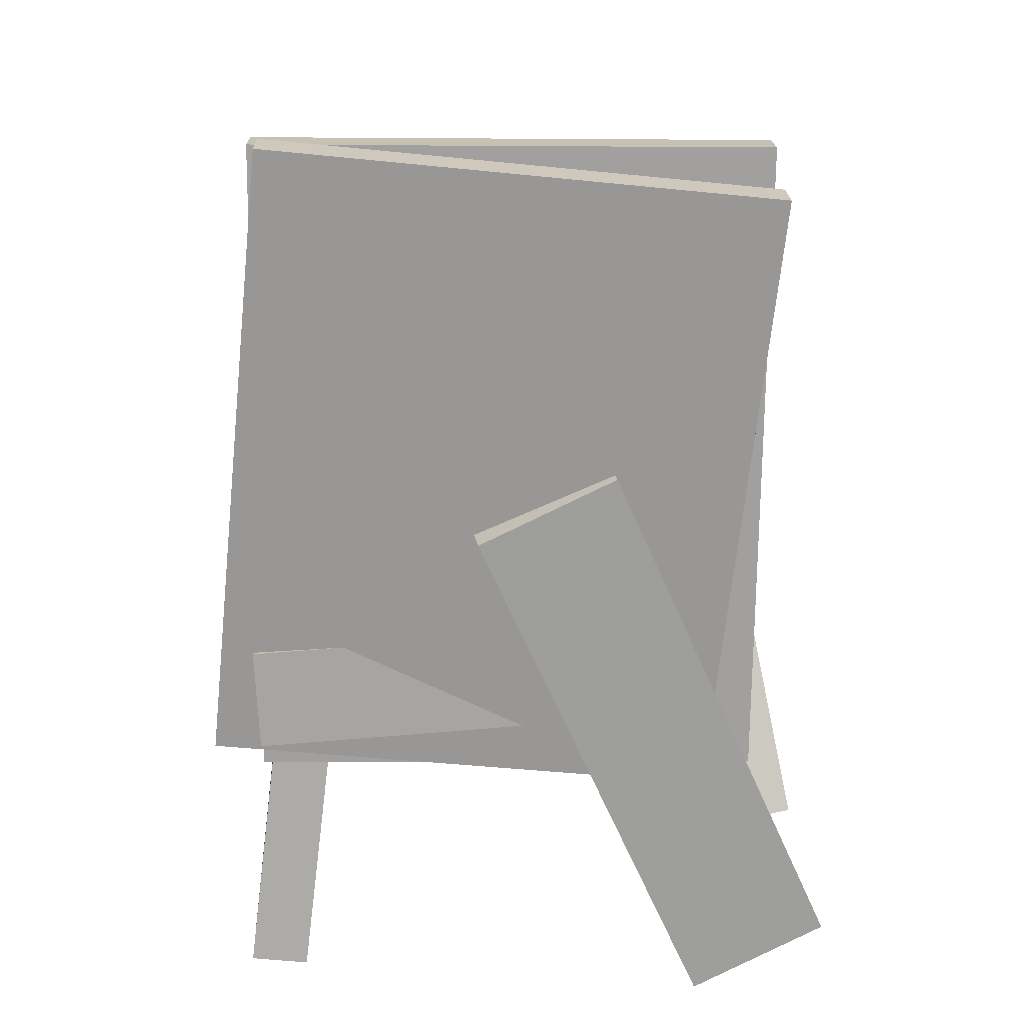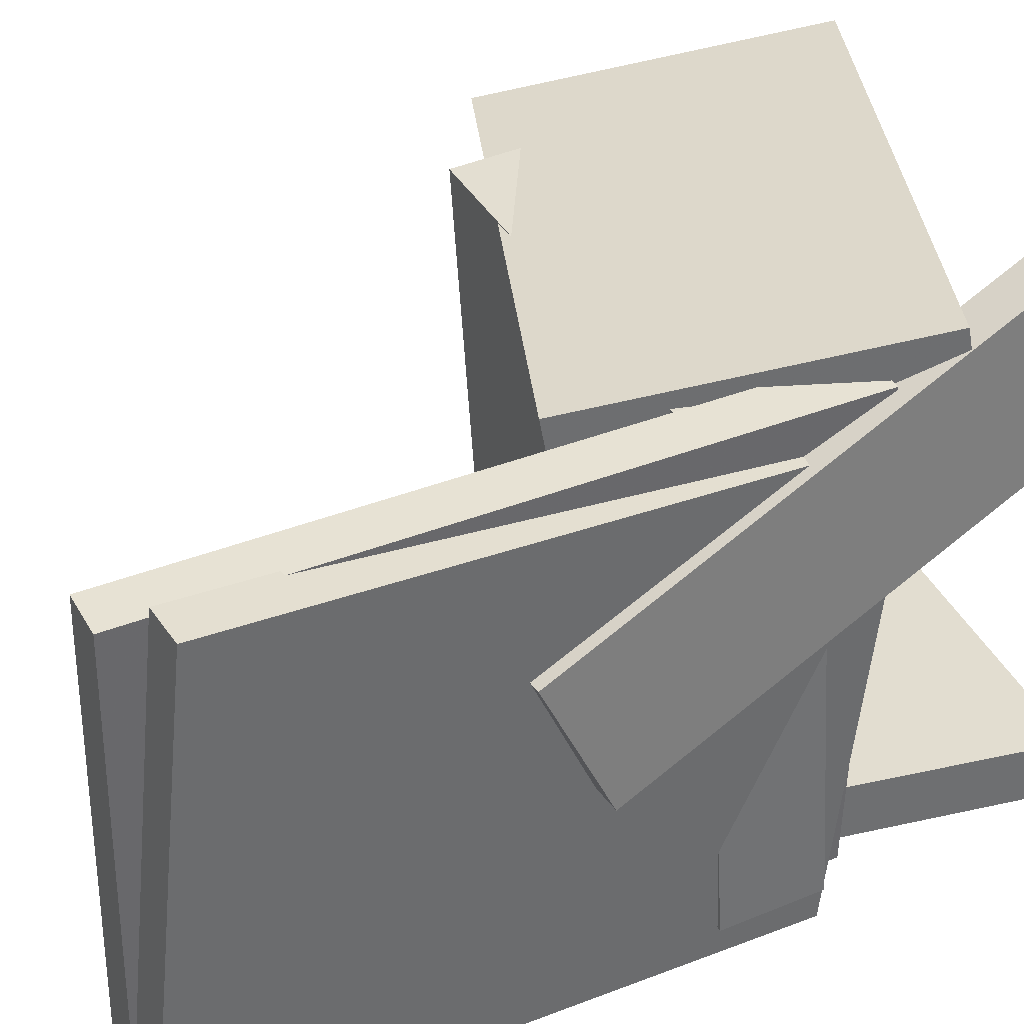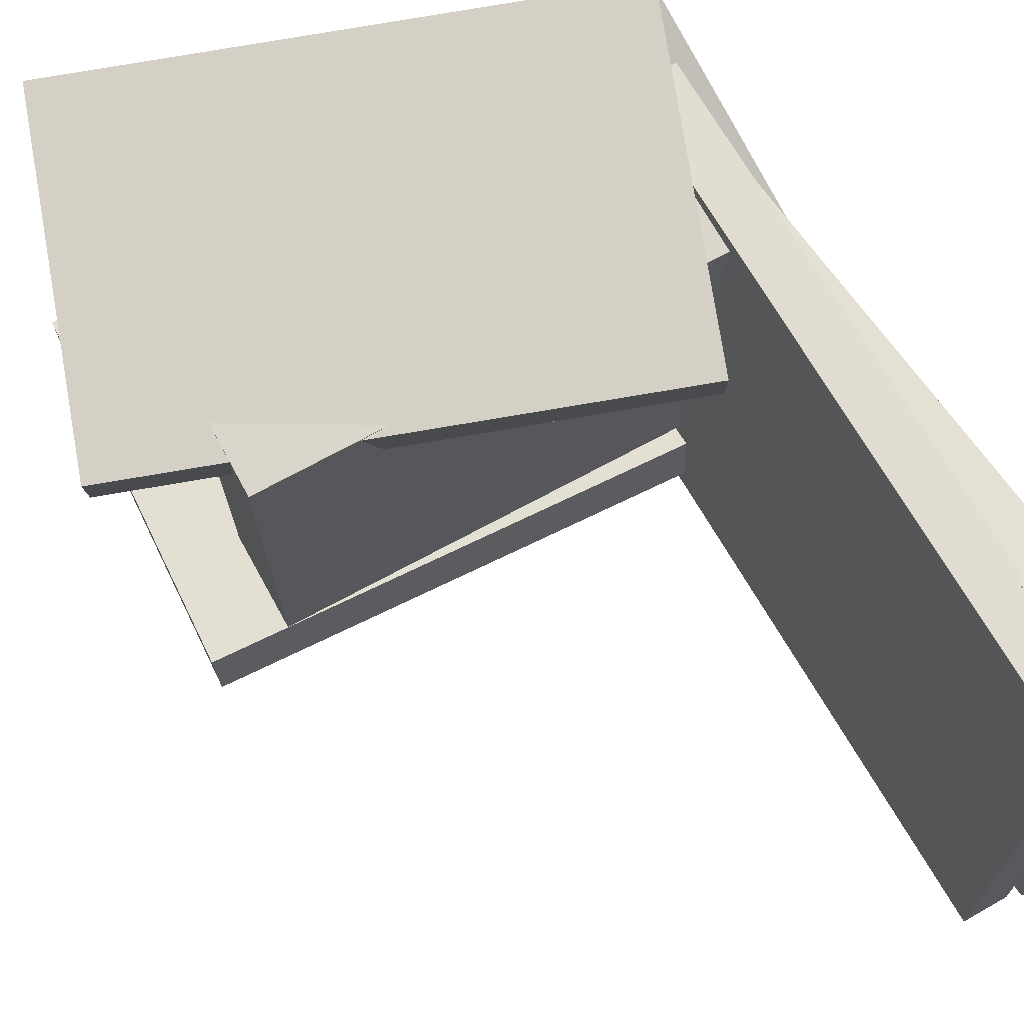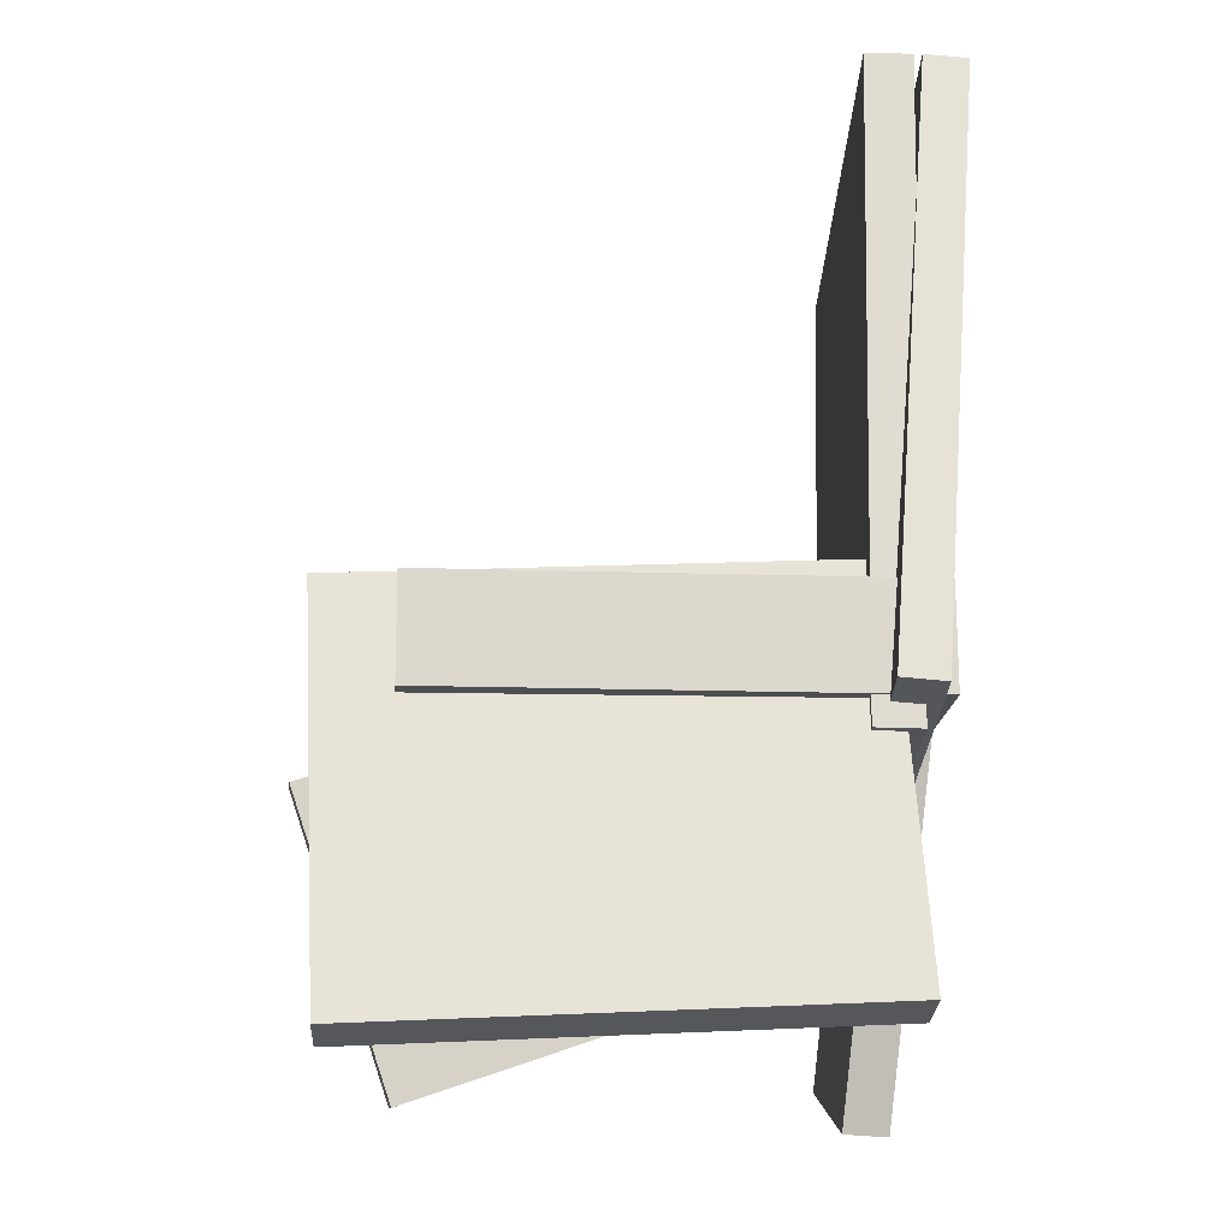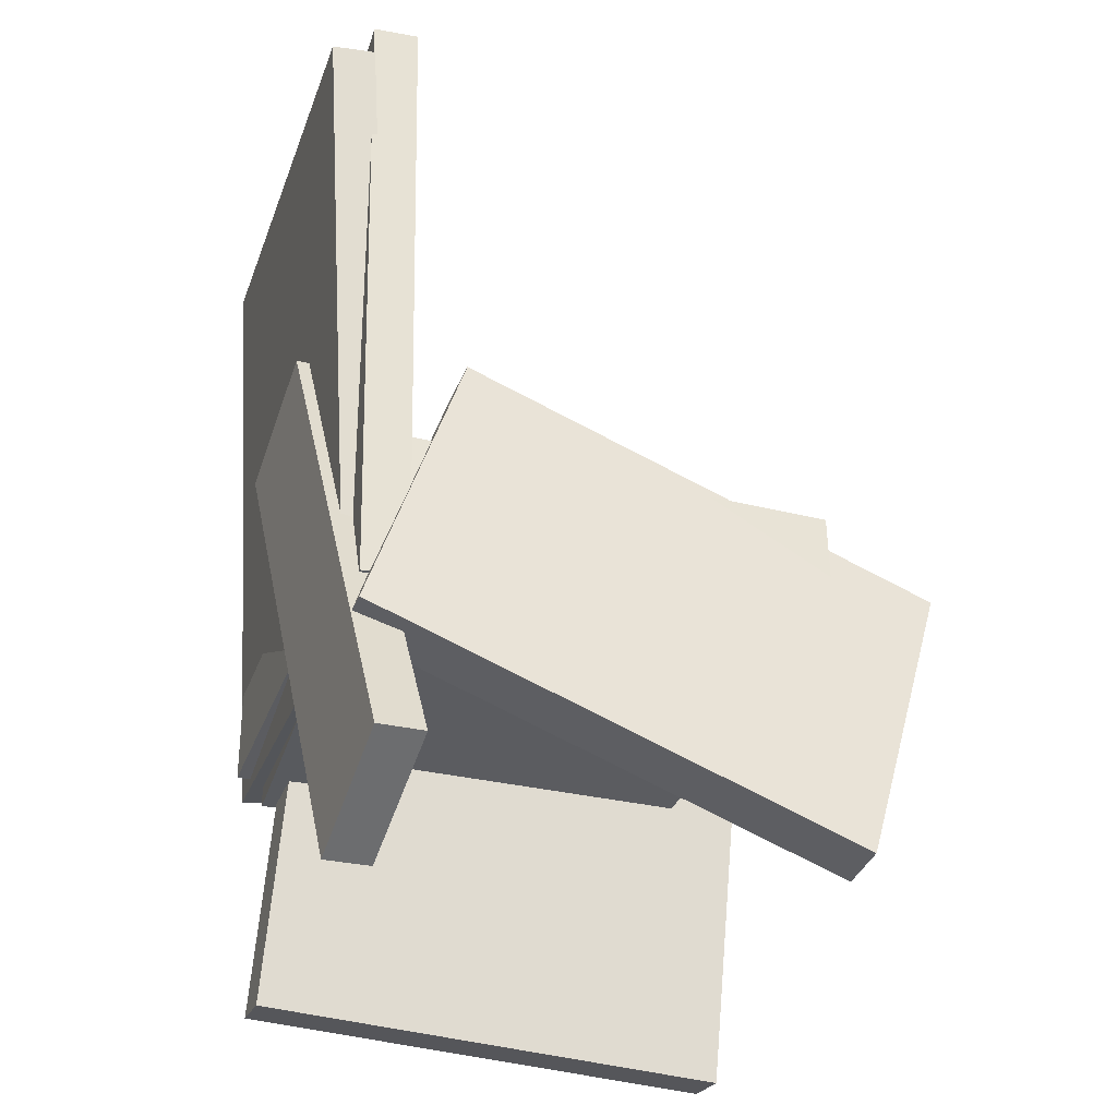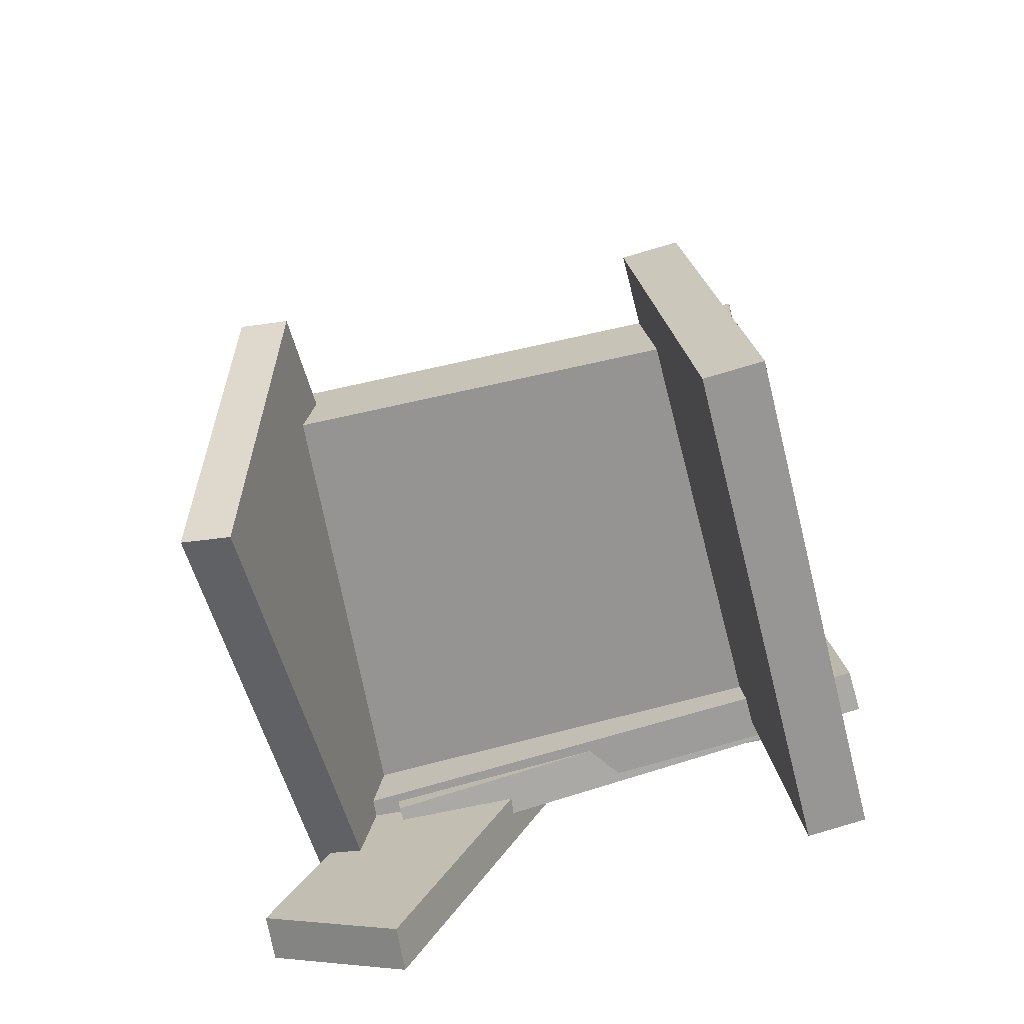
<metadata>
{"format":"obj","ext":"obj","renderer":"f3d","projection":"perspective","resolution":1024,"background":"white","views":[{"elev":17.1,"azim":-93.0,"up":"+Y"},{"elev":38.1,"azim":-115.8,"up":"+Z"},{"elev":70.2,"azim":151.3,"up":"+Z"},{"elev":-20.0,"azim":177.5,"up":"+Y"},{"elev":-31.7,"azim":-17.5,"up":"+Y"},{"elev":-68.6,"azim":105.3,"up":"+Y"}]}
</metadata>
<code>
v -0.2158 0.09067 -0.02706
v -0.2549 0.08892 -0.02339
v -0.2071 0.1441 0.09043
v -0.2463 0.1423 0.0941
v -0.1775 -0.3514 0.171
v -0.2166 -0.3531 0.1747
v -0.1688 -0.298 0.2885
v -0.2079 -0.2997 0.2922
f 1.0 7.0 5.0
f 1.0 3.0 7.0
f 1.0 4.0 3.0
f 1.0 2.0 4.0
f 3.0 8.0 7.0
f 3.0 4.0 8.0
f 5.0 7.0 8.0
f 5.0 8.0 6.0
f 1.0 5.0 6.0
f 1.0 6.0 2.0
f 2.0 6.0 8.0
f 2.0 8.0 4.0
v -0.2086 0.4192 -0.2085
v -0.2209 0.4155 0.2235
v -0.1698 0.4201 -0.2074
v -0.1821 0.4164 0.2246
v -0.1961 -0.129 -0.213
v -0.2084 -0.1328 0.219
v -0.1573 -0.1281 -0.2119
v -0.1696 -0.1319 0.2201
f 9.0 15.0 13.0
f 9.0 11.0 15.0
f 9.0 12.0 11.0
f 9.0 10.0 12.0
f 11.0 16.0 15.0
f 11.0 12.0 16.0
f 13.0 15.0 16.0
f 13.0 16.0 14.0
f 9.0 13.0 14.0
f 9.0 14.0 10.0
f 10.0 14.0 16.0
f 10.0 16.0 12.0
v -0.2202 -0.1037 -0.2132
v -0.2076 -0.08219 0.2144
v -0.2198 -0.01787 -0.2176
v -0.2071 0.003679 0.21
v 0.1759 -0.1065 -0.2248
v 0.1885 -0.08493 0.2028
v 0.1763 -0.02061 -0.2292
v 0.189 0.0009382 0.1985
f 17.0 23.0 21.0
f 17.0 19.0 23.0
f 17.0 20.0 19.0
f 17.0 18.0 20.0
f 19.0 24.0 23.0
f 19.0 20.0 24.0
f 21.0 23.0 24.0
f 21.0 24.0 22.0
f 17.0 21.0 22.0
f 17.0 22.0 18.0
f 18.0 22.0 24.0
f 18.0 24.0 20.0
v -0.1289 0.07674 0.1663
v -0.2193 -0.1845 0.2148
v -0.1253 0.08312 0.2073
v -0.2157 -0.1782 0.2559
v 0.2779 -0.06652 0.1527
v 0.1876 -0.3278 0.2012
v 0.2816 -0.06014 0.1937
v 0.1912 -0.3214 0.2423
f 25.0 31.0 29.0
f 25.0 27.0 31.0
f 25.0 28.0 27.0
f 25.0 26.0 28.0
f 27.0 32.0 31.0
f 27.0 28.0 32.0
f 29.0 31.0 32.0
f 29.0 32.0 30.0
f 25.0 29.0 30.0
f 25.0 30.0 26.0
f 26.0 30.0 32.0
f 26.0 32.0 28.0
v -0.1941 -0.3304 -0.1806
v -0.1763 0.002112 -0.1396
v -0.1947 -0.3244 -0.2294
v -0.1769 0.00816 -0.1884
v 0.2248 -0.352 -0.1885
v 0.2427 -0.01944 -0.1475
v 0.2242 -0.3459 -0.2373
v 0.2421 -0.01339 -0.1963
f 33.0 39.0 37.0
f 33.0 35.0 39.0
f 33.0 36.0 35.0
f 33.0 34.0 36.0
f 35.0 40.0 39.0
f 35.0 36.0 40.0
f 37.0 39.0 40.0
f 37.0 40.0 38.0
f 33.0 37.0 38.0
f 33.0 38.0 34.0
f 34.0 38.0 40.0
f 34.0 40.0 36.0
v -0.254 0.4219 -0.2003
v -0.2577 0.3777 0.2306
v -0.217 0.4251 -0.1996
v -0.2207 0.3809 0.2312
v -0.2073 -0.1078 -0.2542
v -0.2111 -0.152 0.1766
v -0.1703 -0.1046 -0.2536
v -0.1741 -0.1488 0.1773
f 41.0 47.0 45.0
f 41.0 43.0 47.0
f 41.0 44.0 43.0
f 41.0 42.0 44.0
f 43.0 48.0 47.0
f 43.0 44.0 48.0
f 45.0 47.0 48.0
f 45.0 48.0 46.0
f 41.0 45.0 46.0
f 41.0 46.0 42.0
f 42.0 46.0 48.0
f 42.0 48.0 44.0

</code>
